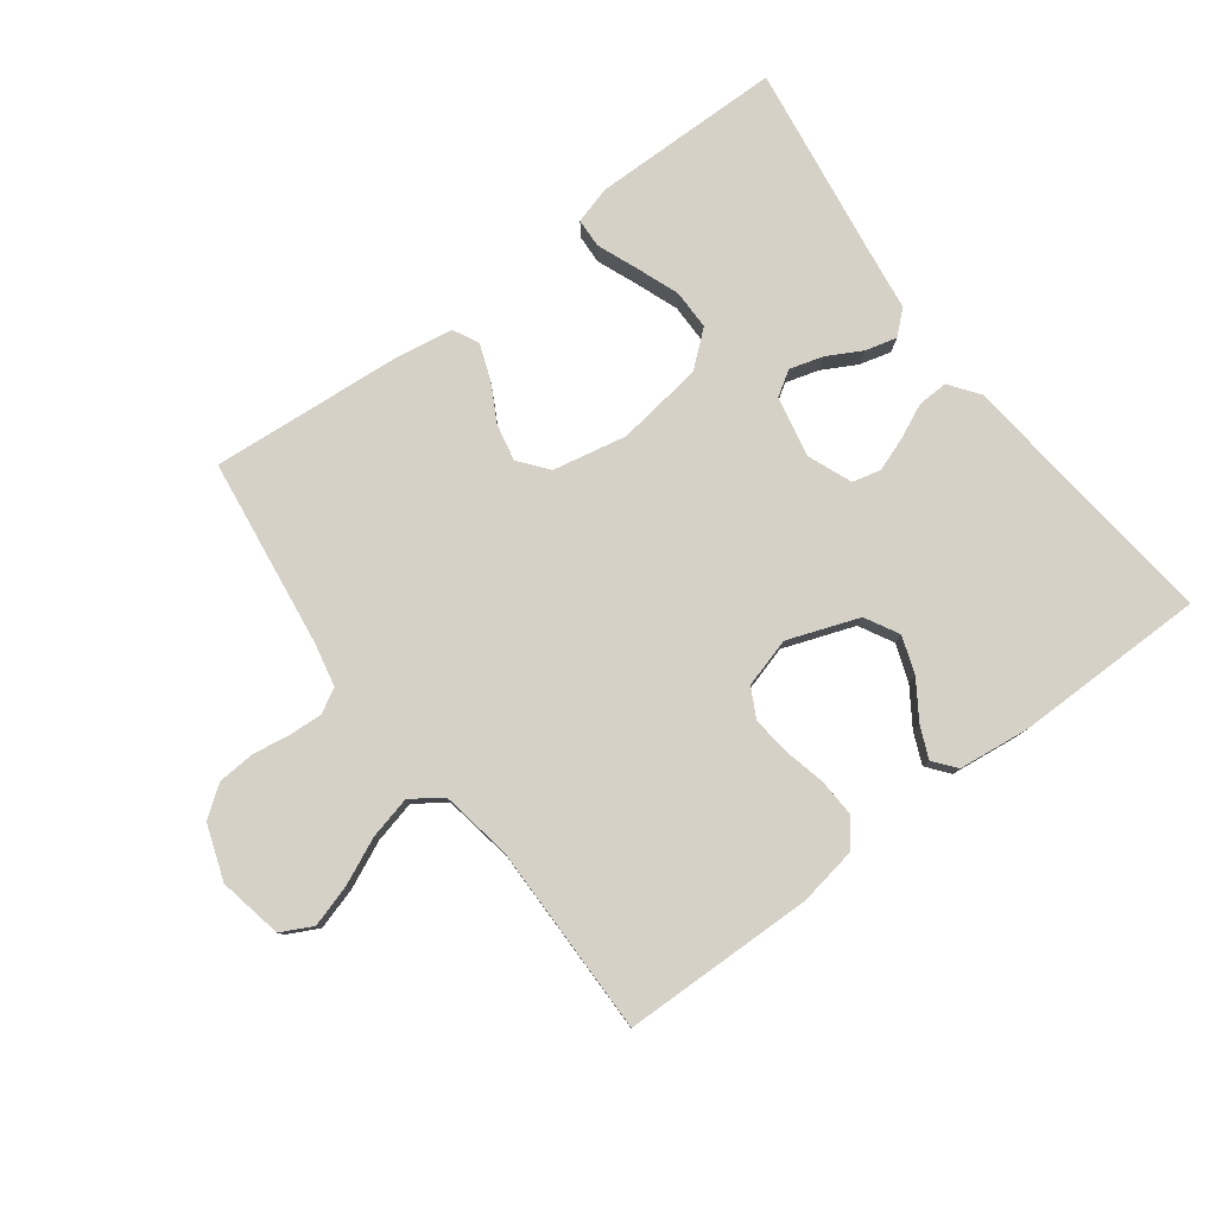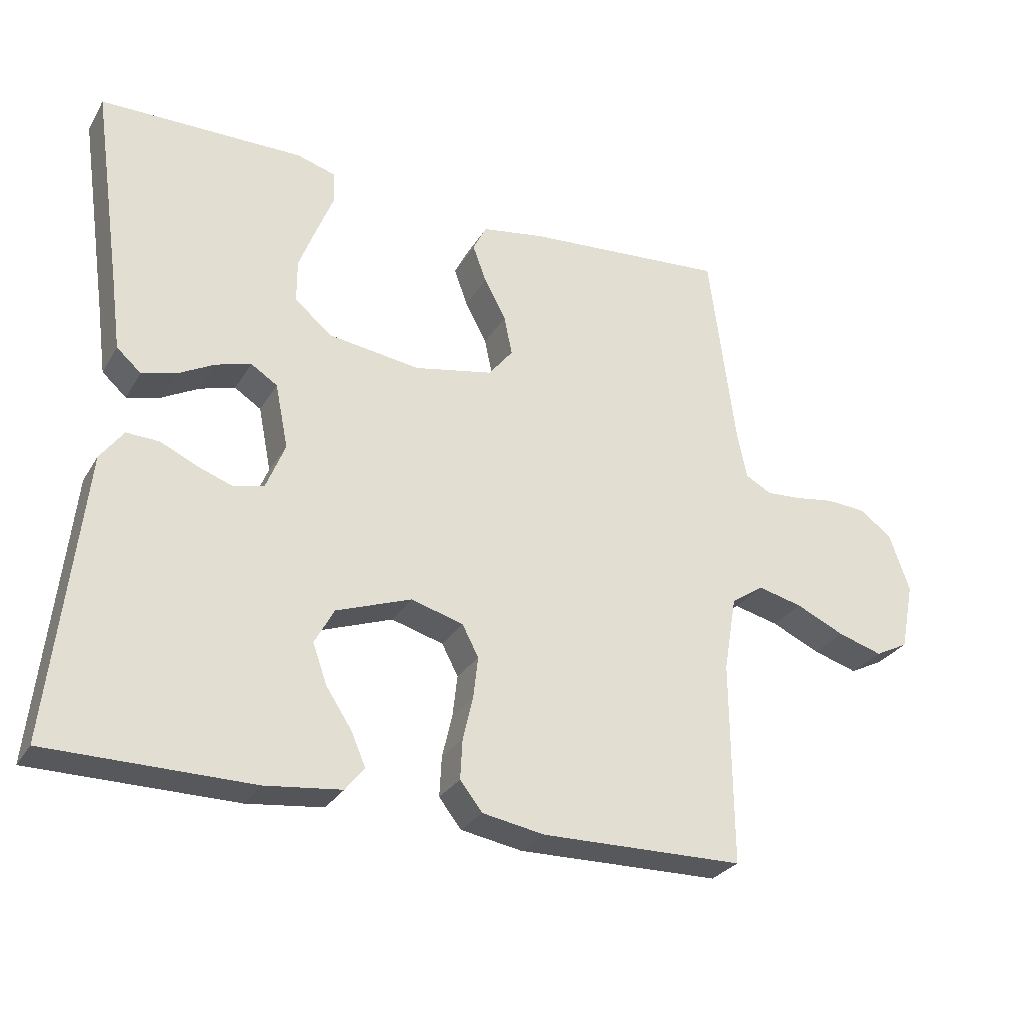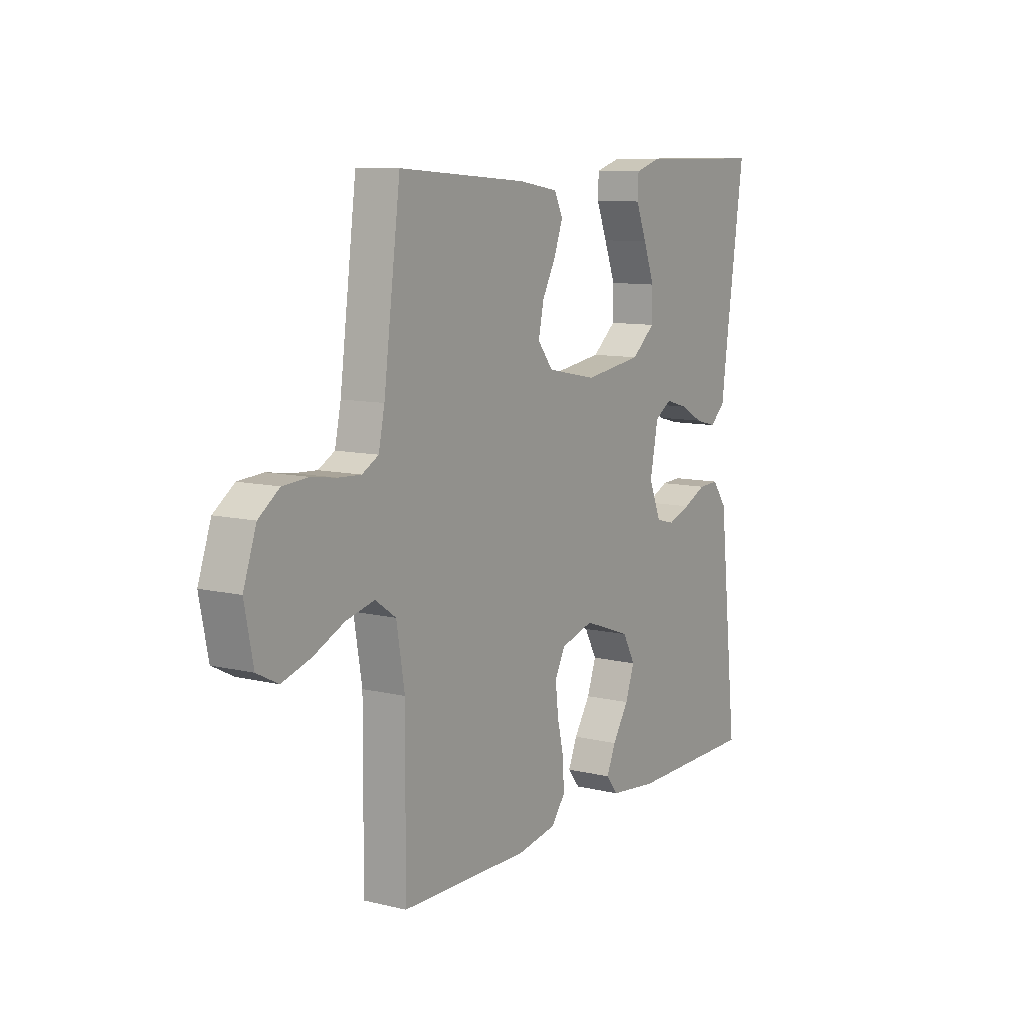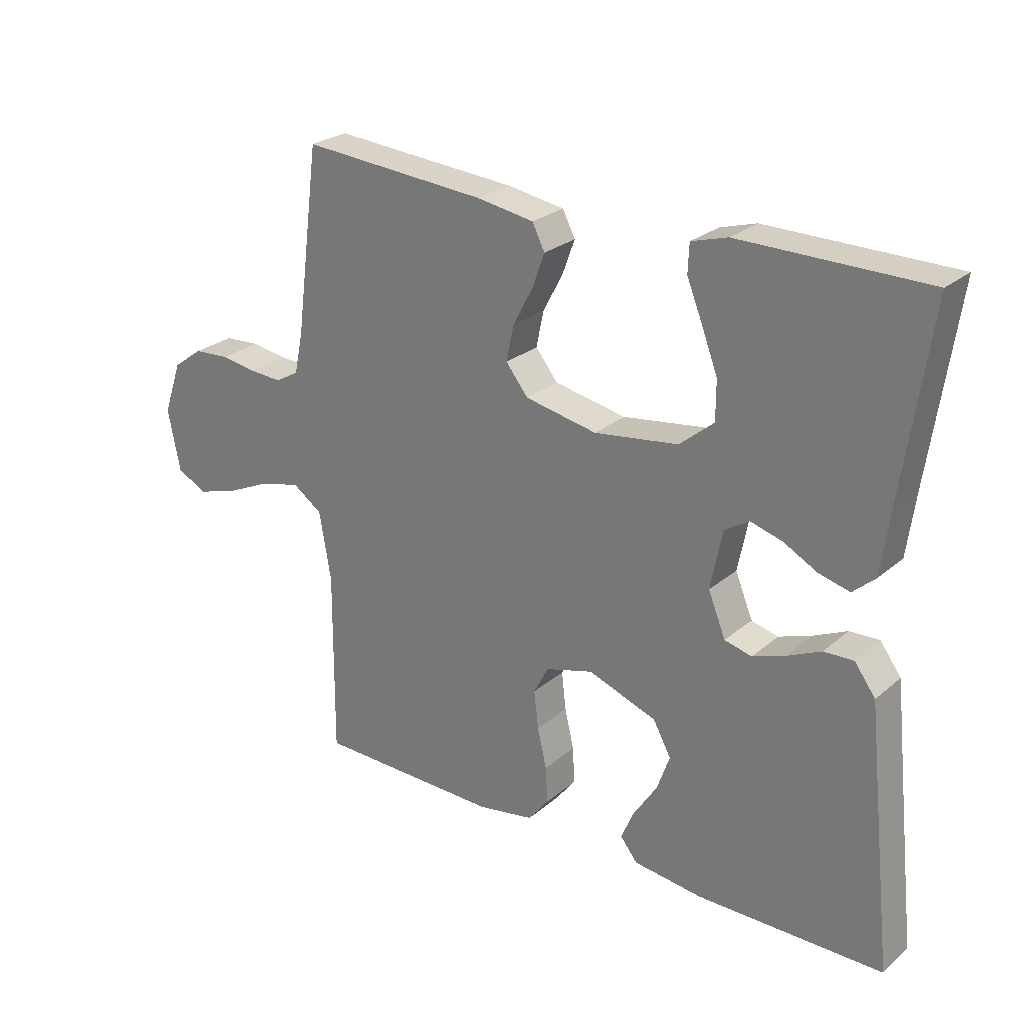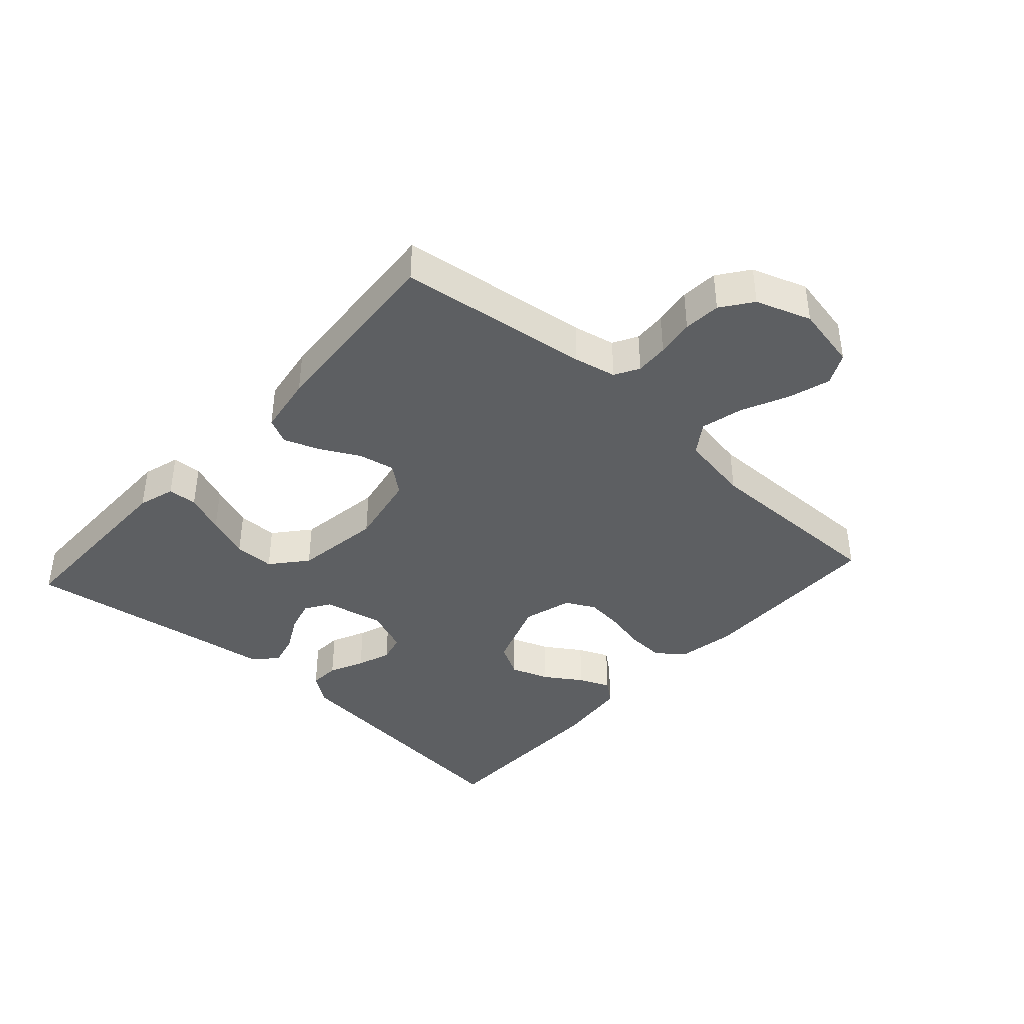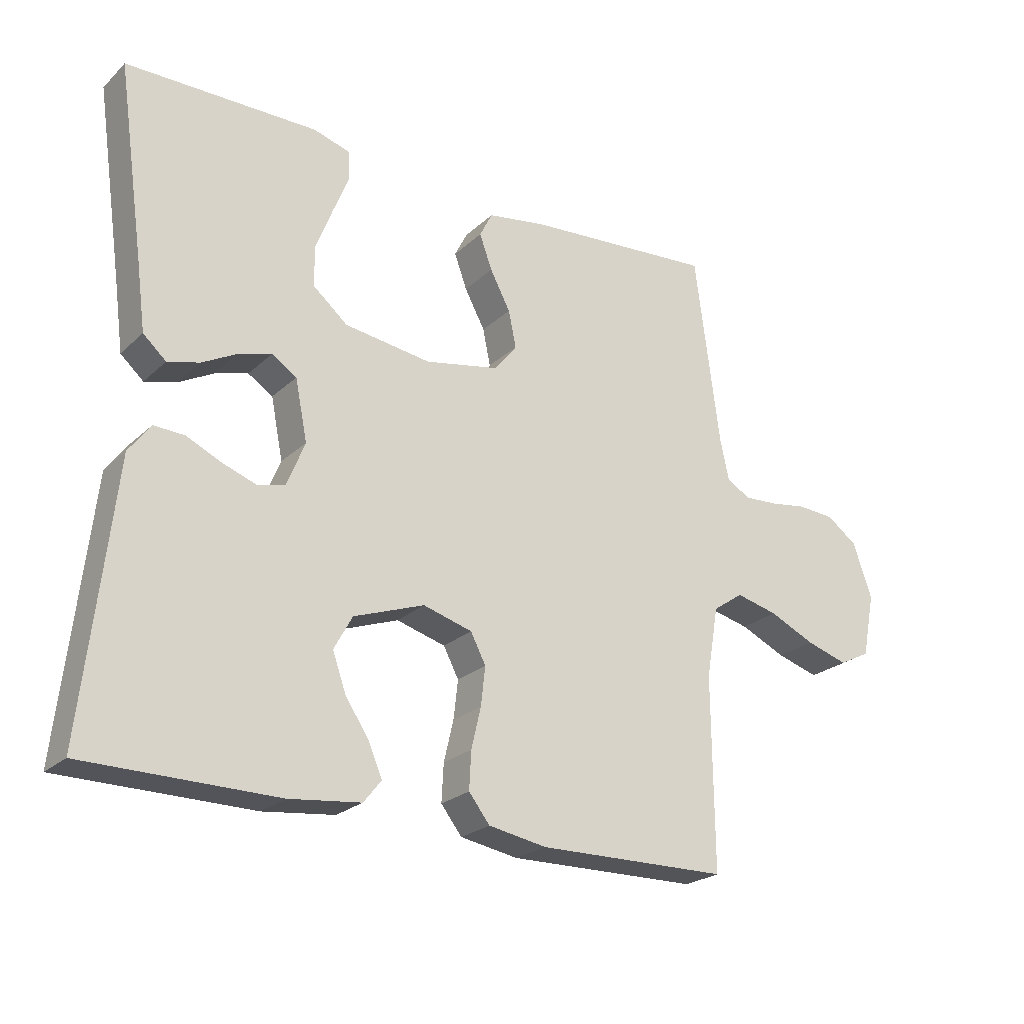
<metadata>
{"format":"obj","ext":"obj","renderer":"f3d","projection":"perspective","resolution":1024,"background":"white","views":[{"elev":79.4,"azim":143.3,"up":"+Y"},{"elev":-28.6,"azim":-25.2,"up":"+Z"},{"elev":9.9,"azim":121.8,"up":"+Z"},{"elev":25.6,"azim":-142.9,"up":"+Z"},{"elev":-39.7,"azim":47.8,"up":"+Y"},{"elev":-23.6,"azim":-33.9,"up":"+Z"}]}
</metadata>
<code>
v 0.5 0.07 -0.5
v 0.2 0.07 -0.505
v 0.109 0.07 -0.489
v 0.076 0.07 -0.447
v 0.079 0.07 -0.388
v 0.094 0.07 -0.324
v 0.101 0.07 -0.263
v 0.077 0.07 -0.217
v 0 0.07 -0.195
v -0.111 0.07 -0.235
v -0.14 0.07 -0.288
v -0.119 0.07 -0.347
v -0.081 0.07 -0.405
v -0.06 0.07 -0.454
v -0.088 0.07 -0.489
v -0.2 0.07 -0.502
v -0.5 0.07 -0.5
v -0.467 0.07 -0.2
v -0.454 0.07 -0.08
v -0.42 0.07 -0.034
v -0.372 0.07 -0.036
v -0.318 0.07 -0.061
v -0.265 0.07 -0.08
v -0.221 0.07 -0.069
v -0.193 0.07 0
v -0.212 0.07 0.095
v -0.251 0.07 0.12
v -0.303 0.07 0.105
v -0.357 0.07 0.076
v -0.407 0.07 0.063
v -0.443 0.07 0.095
v -0.457 0.07 0.2
v -0.5 0.07 0.5
v -0.2 0.07 0.502
v -0.142 0.07 0.485
v -0.14 0.07 0.439
v -0.165 0.07 0.377
v -0.191 0.07 0.309
v -0.191 0.07 0.246
v -0.136 0.07 0.2
v 0 0.07 0.181
v 0.116 0.07 0.204
v 0.152 0.07 0.249
v 0.14 0.07 0.307
v 0.108 0.07 0.367
v 0.088 0.07 0.422
v 0.108 0.07 0.462
v 0.2 0.07 0.477
v 0.5 0.07 0.5
v 0.539 0.07 0.2
v 0.553 0.07 0.134
v 0.591 0.07 0.113
v 0.643 0.07 0.116
v 0.702 0.07 0.125
v 0.76 0.07 0.121
v 0.808 0.07 0.086
v 0.838 0.07 0
v 0.818 0.07 -0.1
v 0.769 0.07 -0.125
v 0.703 0.07 -0.105
v 0.631 0.07 -0.072
v 0.565 0.07 -0.056
v 0.517 0.07 -0.089
v 0.498 0.07 -0.2
v 0.5 0 -0.5
v 0.2 0 -0.505
v 0.109 0 -0.489
v 0.076 0 -0.447
v 0.079 0 -0.388
v 0.094 0 -0.324
v 0.101 0 -0.263
v 0.077 0 -0.217
v 0 0 -0.195
v -0.111 0 -0.235
v -0.14 0 -0.288
v -0.119 0 -0.347
v -0.081 0 -0.405
v -0.06 0 -0.454
v -0.088 0 -0.489
v -0.2 0 -0.502
v -0.5 0 -0.5
v -0.467 0 -0.2
v -0.454 0 -0.08
v -0.42 0 -0.034
v -0.372 0 -0.036
v -0.318 0 -0.061
v -0.265 0 -0.08
v -0.221 0 -0.069
v -0.193 0 0
v -0.212 0 0.095
v -0.251 0 0.12
v -0.303 0 0.105
v -0.357 0 0.076
v -0.407 0 0.063
v -0.443 0 0.095
v -0.457 0 0.2
v -0.5 0 0.5
v -0.2 0 0.502
v -0.142 0 0.485
v -0.14 0 0.439
v -0.165 0 0.377
v -0.191 0 0.309
v -0.191 0 0.246
v -0.136 0 0.2
v 0 0 0.181
v 0.116 0 0.204
v 0.152 0 0.249
v 0.14 0 0.307
v 0.108 0 0.367
v 0.088 0 0.422
v 0.108 0 0.462
v 0.2 0 0.477
v 0.5 0 0.5
v 0.539 0 0.2
v 0.553 0 0.134
v 0.591 0 0.113
v 0.643 0 0.116
v 0.702 0 0.125
v 0.76 0 0.121
v 0.808 0 0.086
v 0.838 0 0
v 0.818 0 -0.1
v 0.769 0 -0.125
v 0.703 0 -0.105
v 0.631 0 -0.072
v 0.565 0 -0.056
v 0.517 0 -0.089
v 0.498 0 -0.2
f 59 60 61
f 58 59 61
f 57 58 61
f 56 57 61
f 55 56 61
f 54 55 61
f 53 54 61
f 52 53 61 62
f 51 52 62 63
f 48 49 50
f 47 48 50
f 46 47 50
f 45 46 50
f 44 45 50
f 51 63 64
f 50 51 64
f 44 50 64
f 43 44 64
f 35 36 37
f 34 35 37
f 33 34 37
f 32 33 37
f 32 37 38
f 31 32 38
f 30 31 38
f 29 30 38
f 28 29 38
f 27 28 38 39
f 20 21 22
f 19 20 22
f 18 19 22
f 17 18 22
f 16 17 22
f 15 16 22
f 14 15 22
f 13 14 22
f 12 13 22
f 11 12 22 23
f 10 11 23 24
f 4 5 6
f 3 4 6
f 2 3 6
f 1 2 6
f 64 1 6
f 64 6 7
f 64 7 8
f 43 64 8
f 42 43 8
f 41 42 8 9
f 40 41 9 10
f 26 27 39 40
f 25 26 40 10
f 10 24 25
f 125 124 123
f 125 123 122
f 125 122 121
f 125 121 120
f 125 120 119
f 125 119 118
f 125 118 117
f 126 125 117 116
f 127 126 116 115
f 114 113 112
f 114 112 111
f 114 111 110
f 114 110 109
f 114 109 108
f 128 127 115
f 128 115 114
f 128 114 108
f 128 108 107
f 101 100 99
f 101 99 98
f 101 98 97
f 101 97 96
f 102 101 96
f 102 96 95
f 102 95 94
f 102 94 93
f 102 93 92
f 103 102 92 91
f 86 85 84
f 86 84 83
f 86 83 82
f 86 82 81
f 86 81 80
f 86 80 79
f 86 79 78
f 86 78 77
f 86 77 76
f 87 86 76 75
f 88 87 75 74
f 70 69 68
f 70 68 67
f 70 67 66
f 70 66 65
f 70 65 128
f 71 70 128
f 72 71 128
f 72 128 107
f 72 107 106
f 73 72 106 105
f 74 73 105 104
f 104 103 91 90
f 74 104 90 89
f 89 88 74
f 1 65 66 2
f 2 66 67 3
f 3 67 68 4
f 4 68 69 5
f 5 69 70 6
f 6 70 71 7
f 7 71 72 8
f 8 72 73 9
f 9 73 74 10
f 10 74 75 11
f 11 75 76 12
f 12 76 77 13
f 13 77 78 14
f 14 78 79 15
f 15 79 80 16
f 16 80 81 17
f 17 81 82 18
f 18 82 83 19
f 19 83 84 20
f 20 84 85 21
f 21 85 86 22
f 22 86 87 23
f 23 87 88 24
f 24 88 89 25
f 25 89 90 26
f 26 90 91 27
f 27 91 92 28
f 28 92 93 29
f 29 93 94 30
f 30 94 95 31
f 31 95 96 32
f 32 96 97 33
f 33 97 98 34
f 34 98 99 35
f 35 99 100 36
f 36 100 101 37
f 37 101 102 38
f 38 102 103 39
f 39 103 104 40
f 40 104 105 41
f 41 105 106 42
f 42 106 107 43
f 43 107 108 44
f 44 108 109 45
f 45 109 110 46
f 46 110 111 47
f 47 111 112 48
f 48 112 113 49
f 49 113 114 50
f 50 114 115 51
f 51 115 116 52
f 52 116 117 53
f 53 117 118 54
f 54 118 119 55
f 55 119 120 56
f 56 120 121 57
f 57 121 122 58
f 58 122 123 59
f 59 123 124 60
f 60 124 125 61
f 61 125 126 62
f 62 126 127 63
f 63 127 128 64
f 64 128 65 1

</code>
